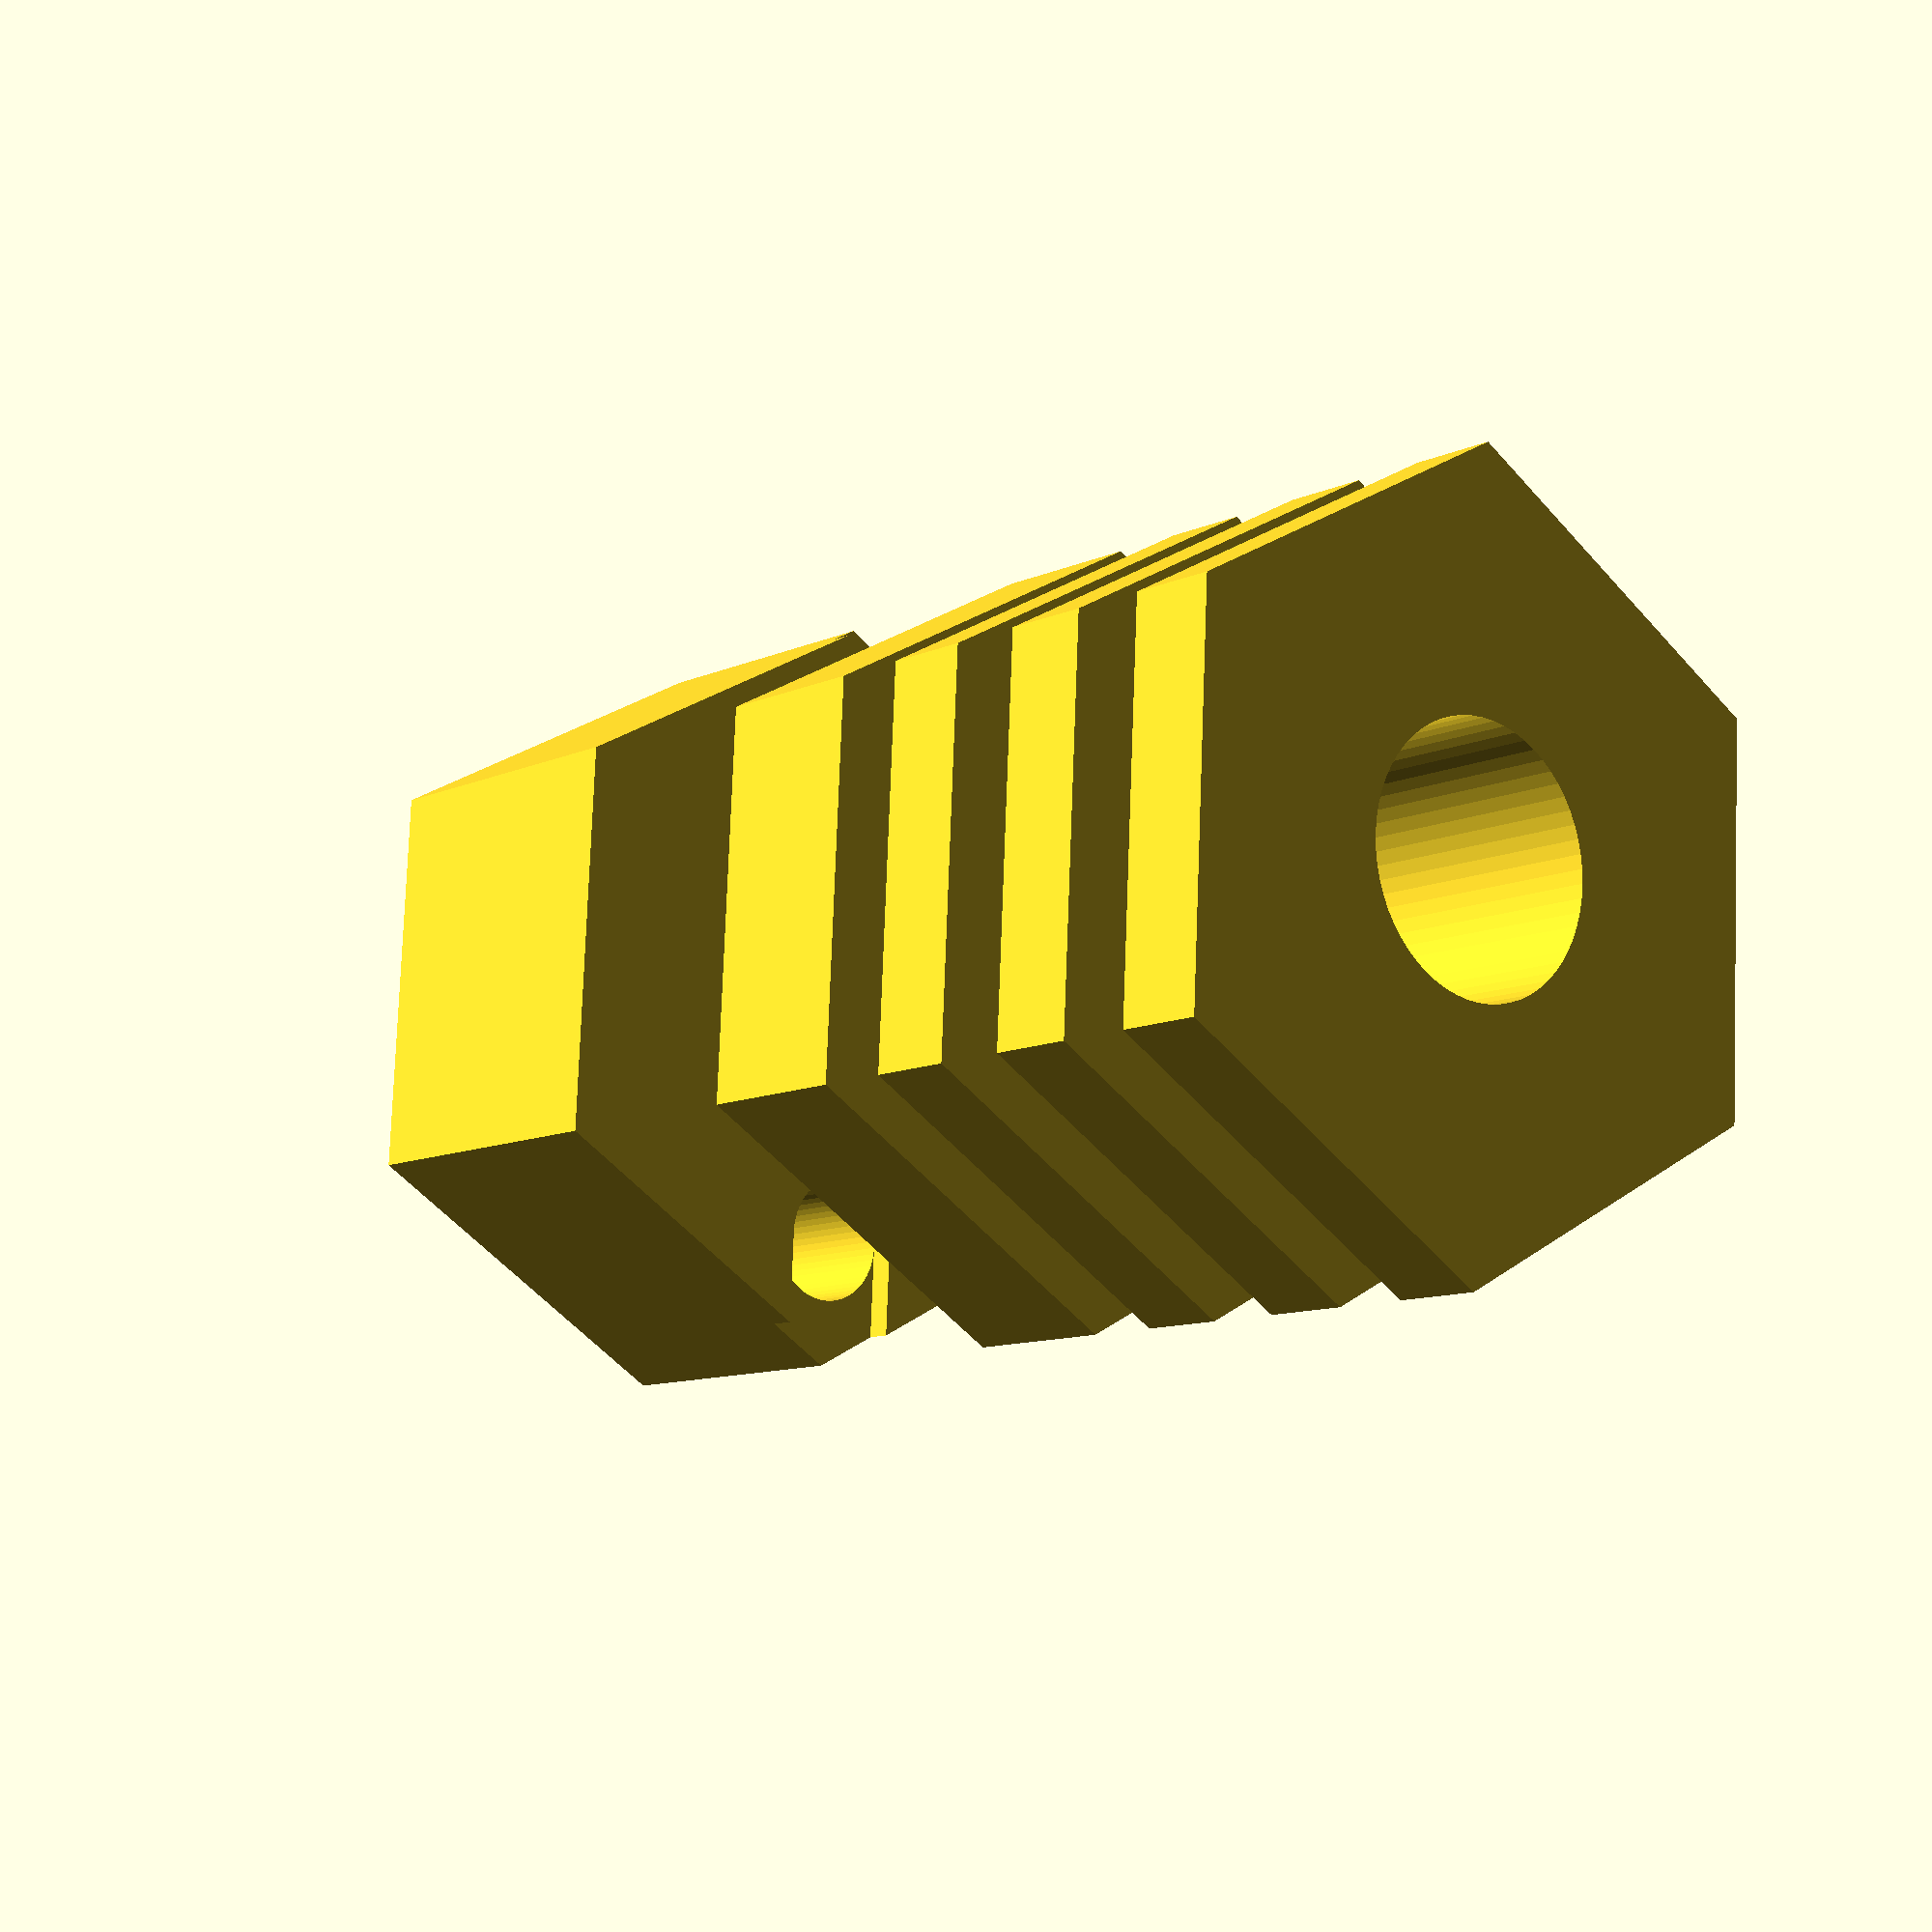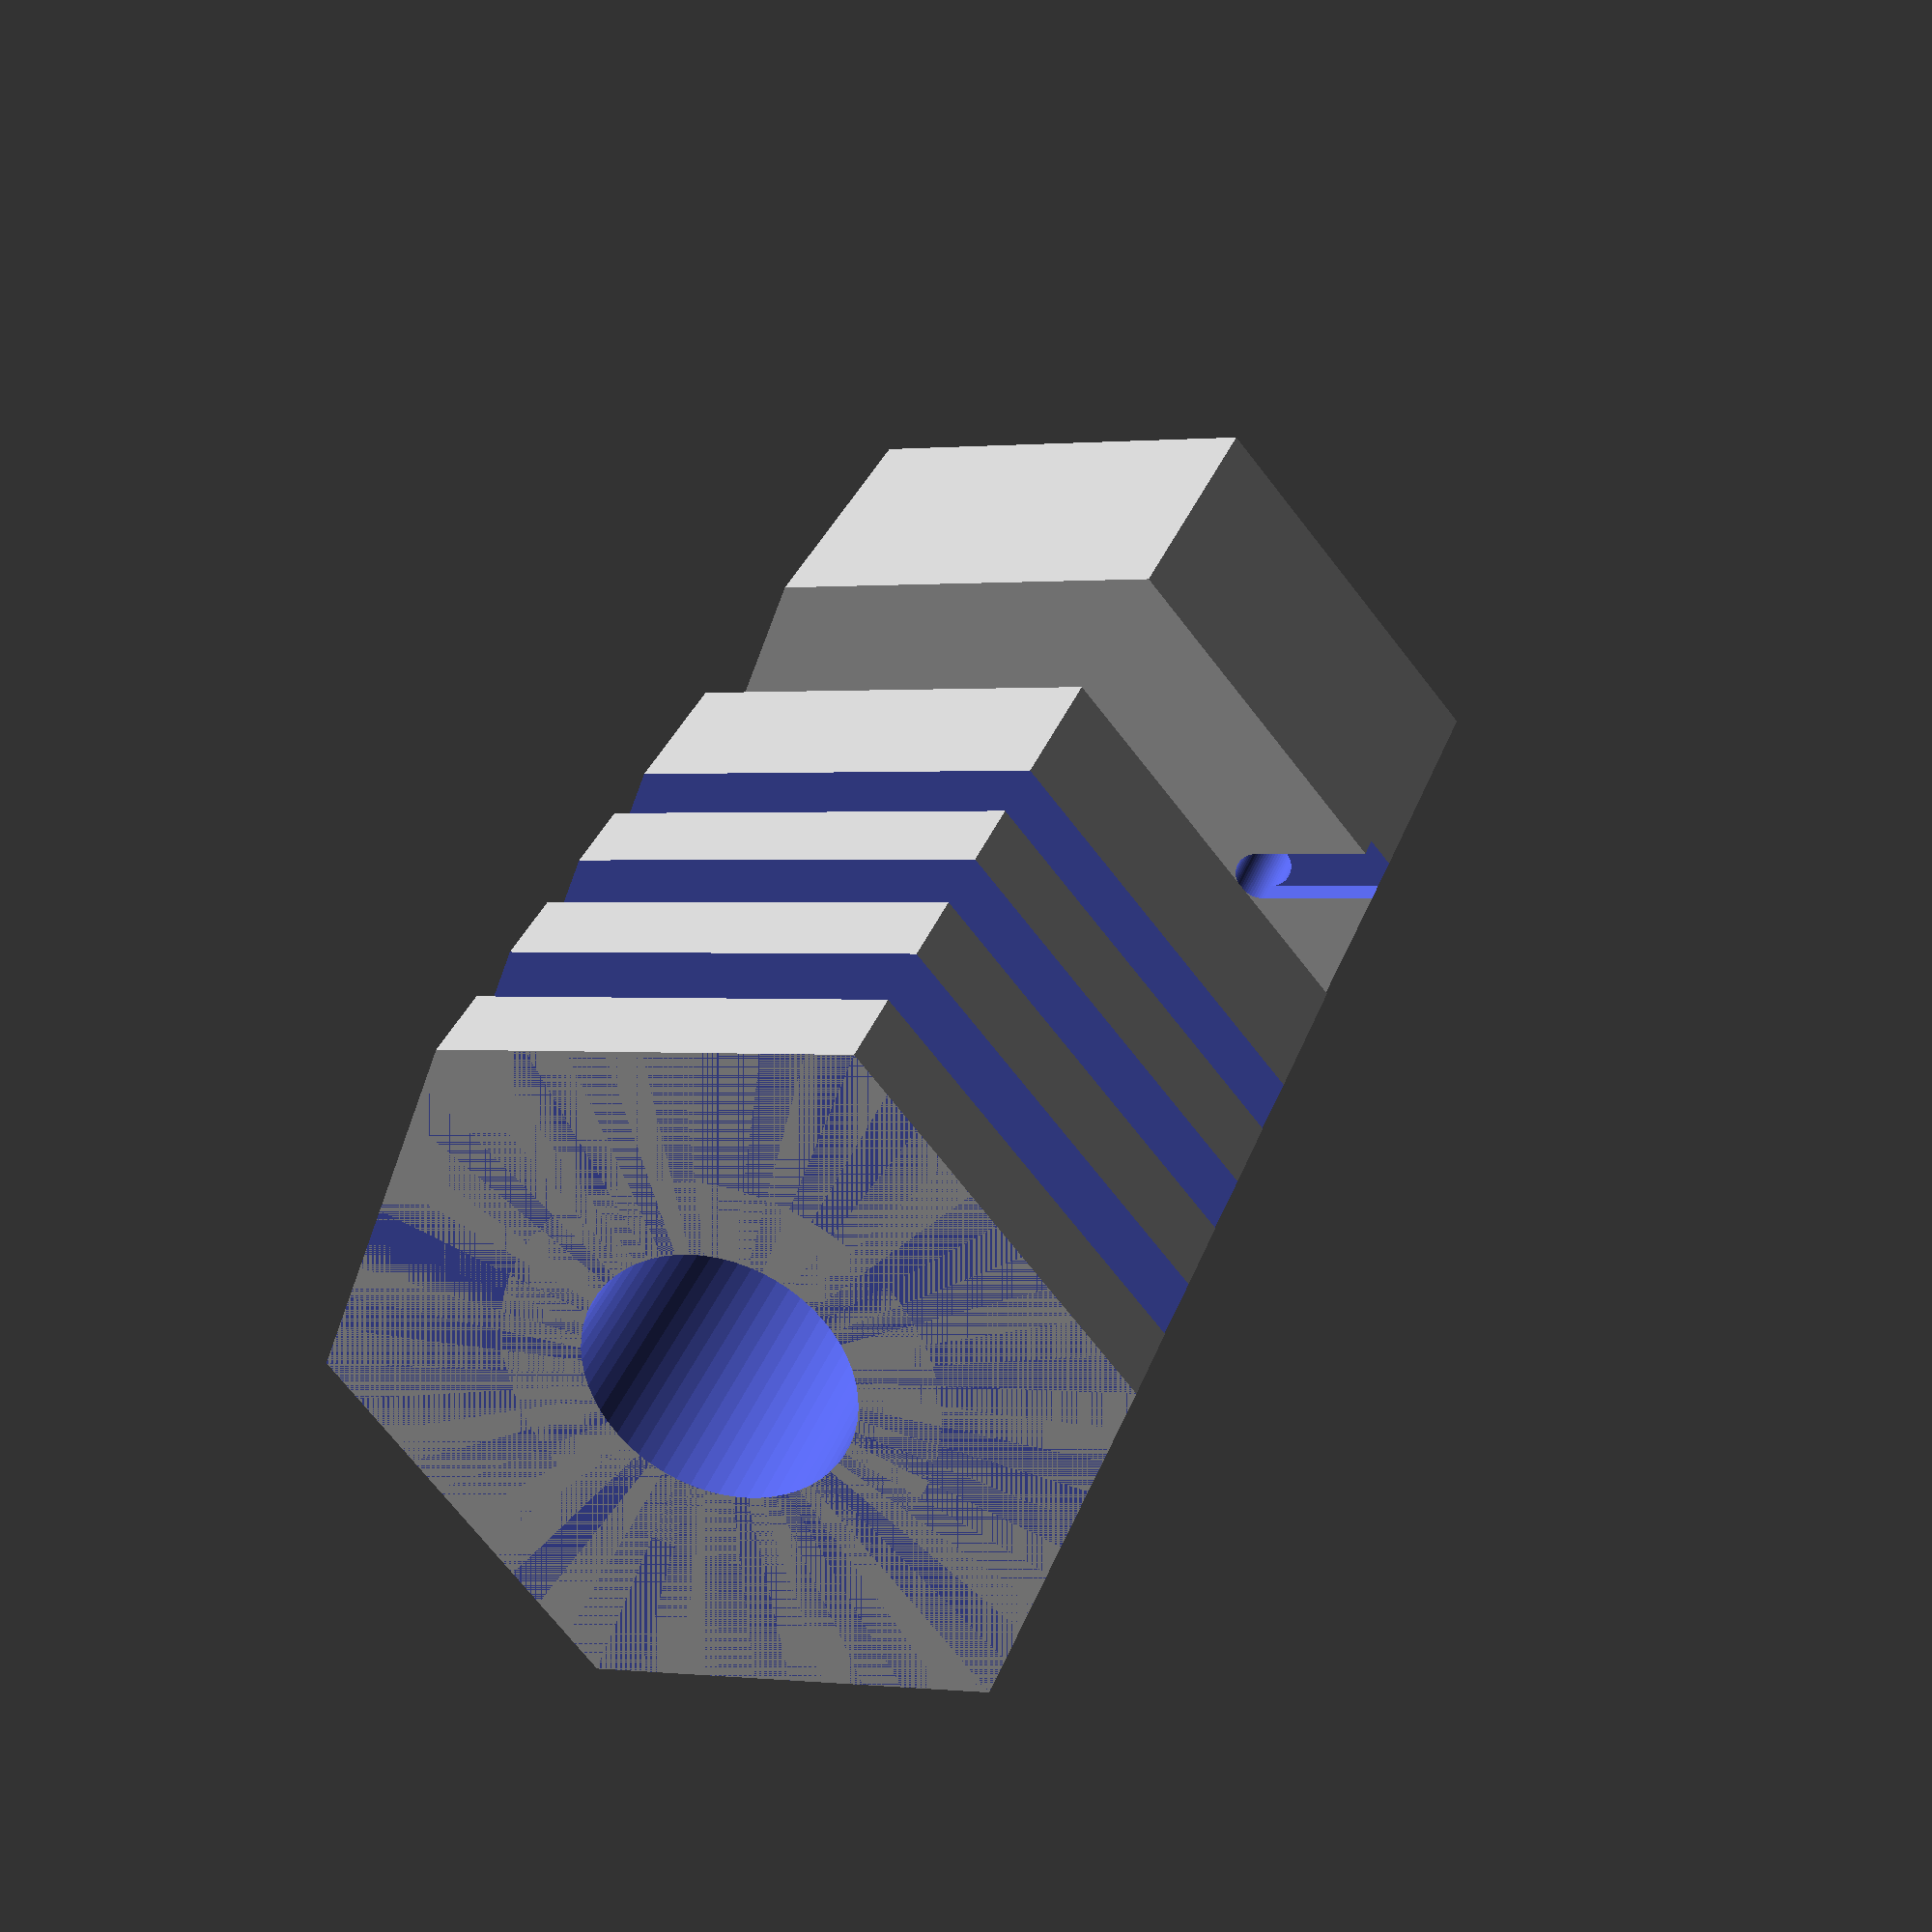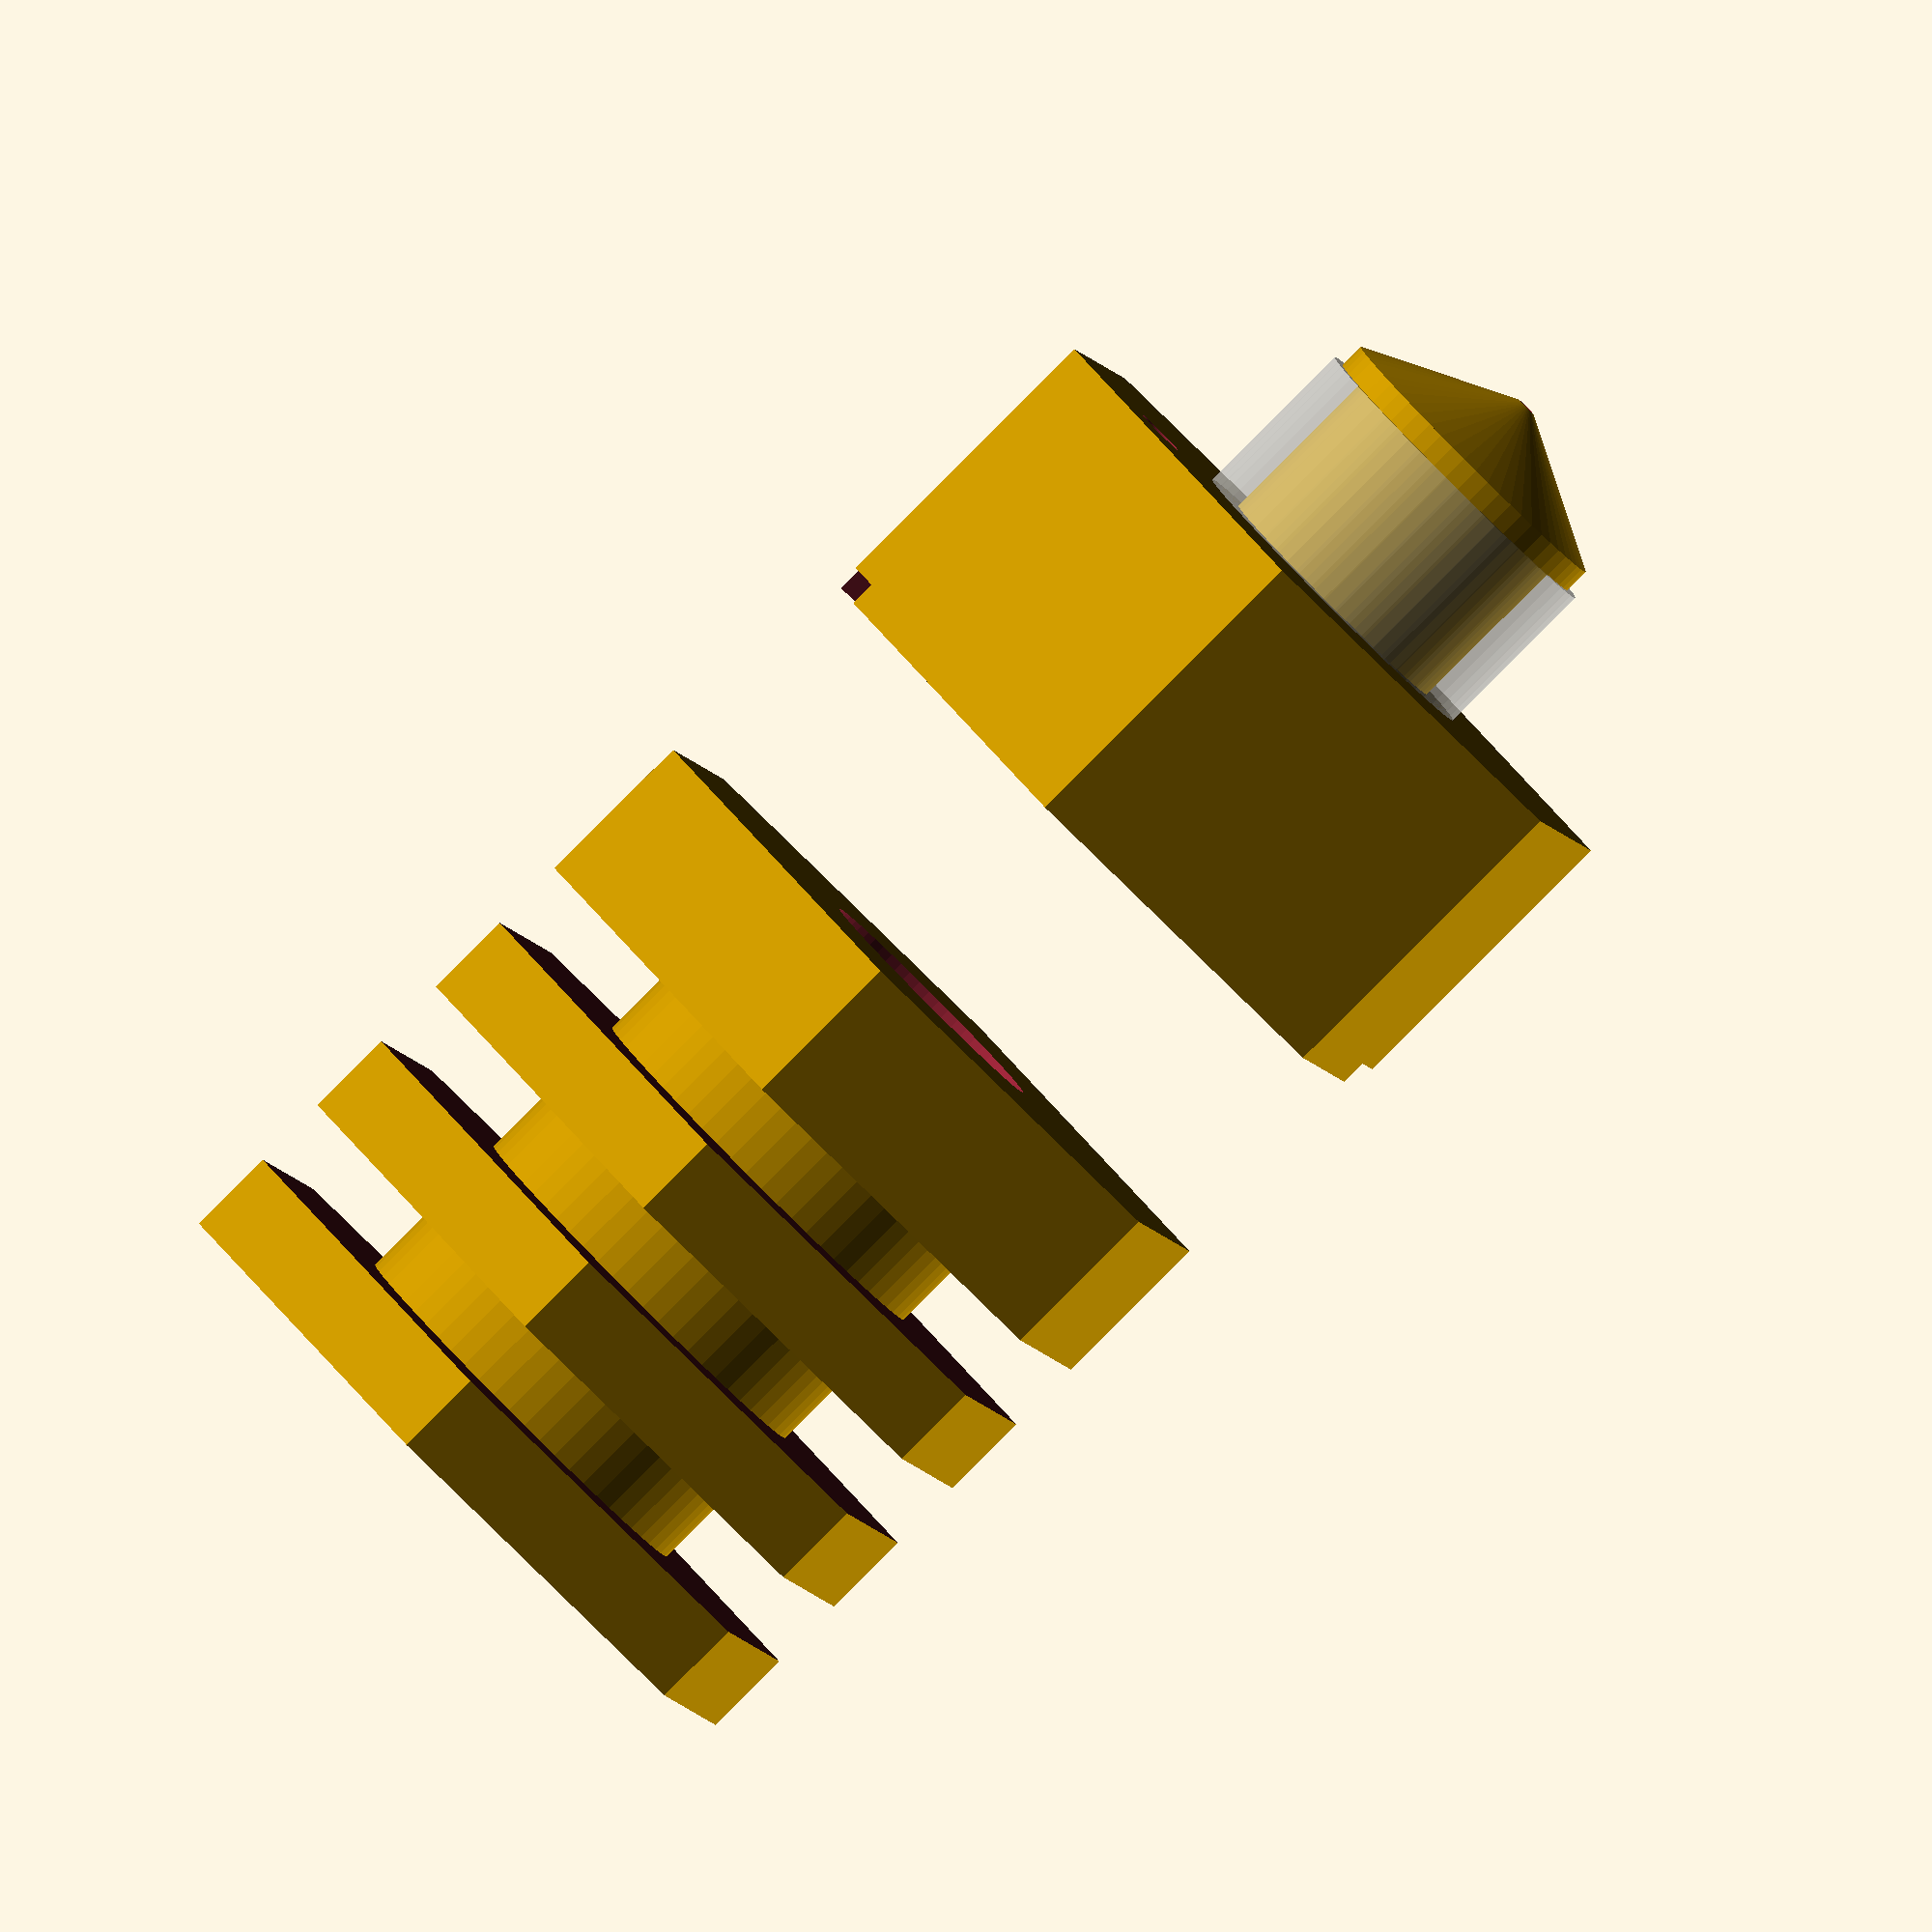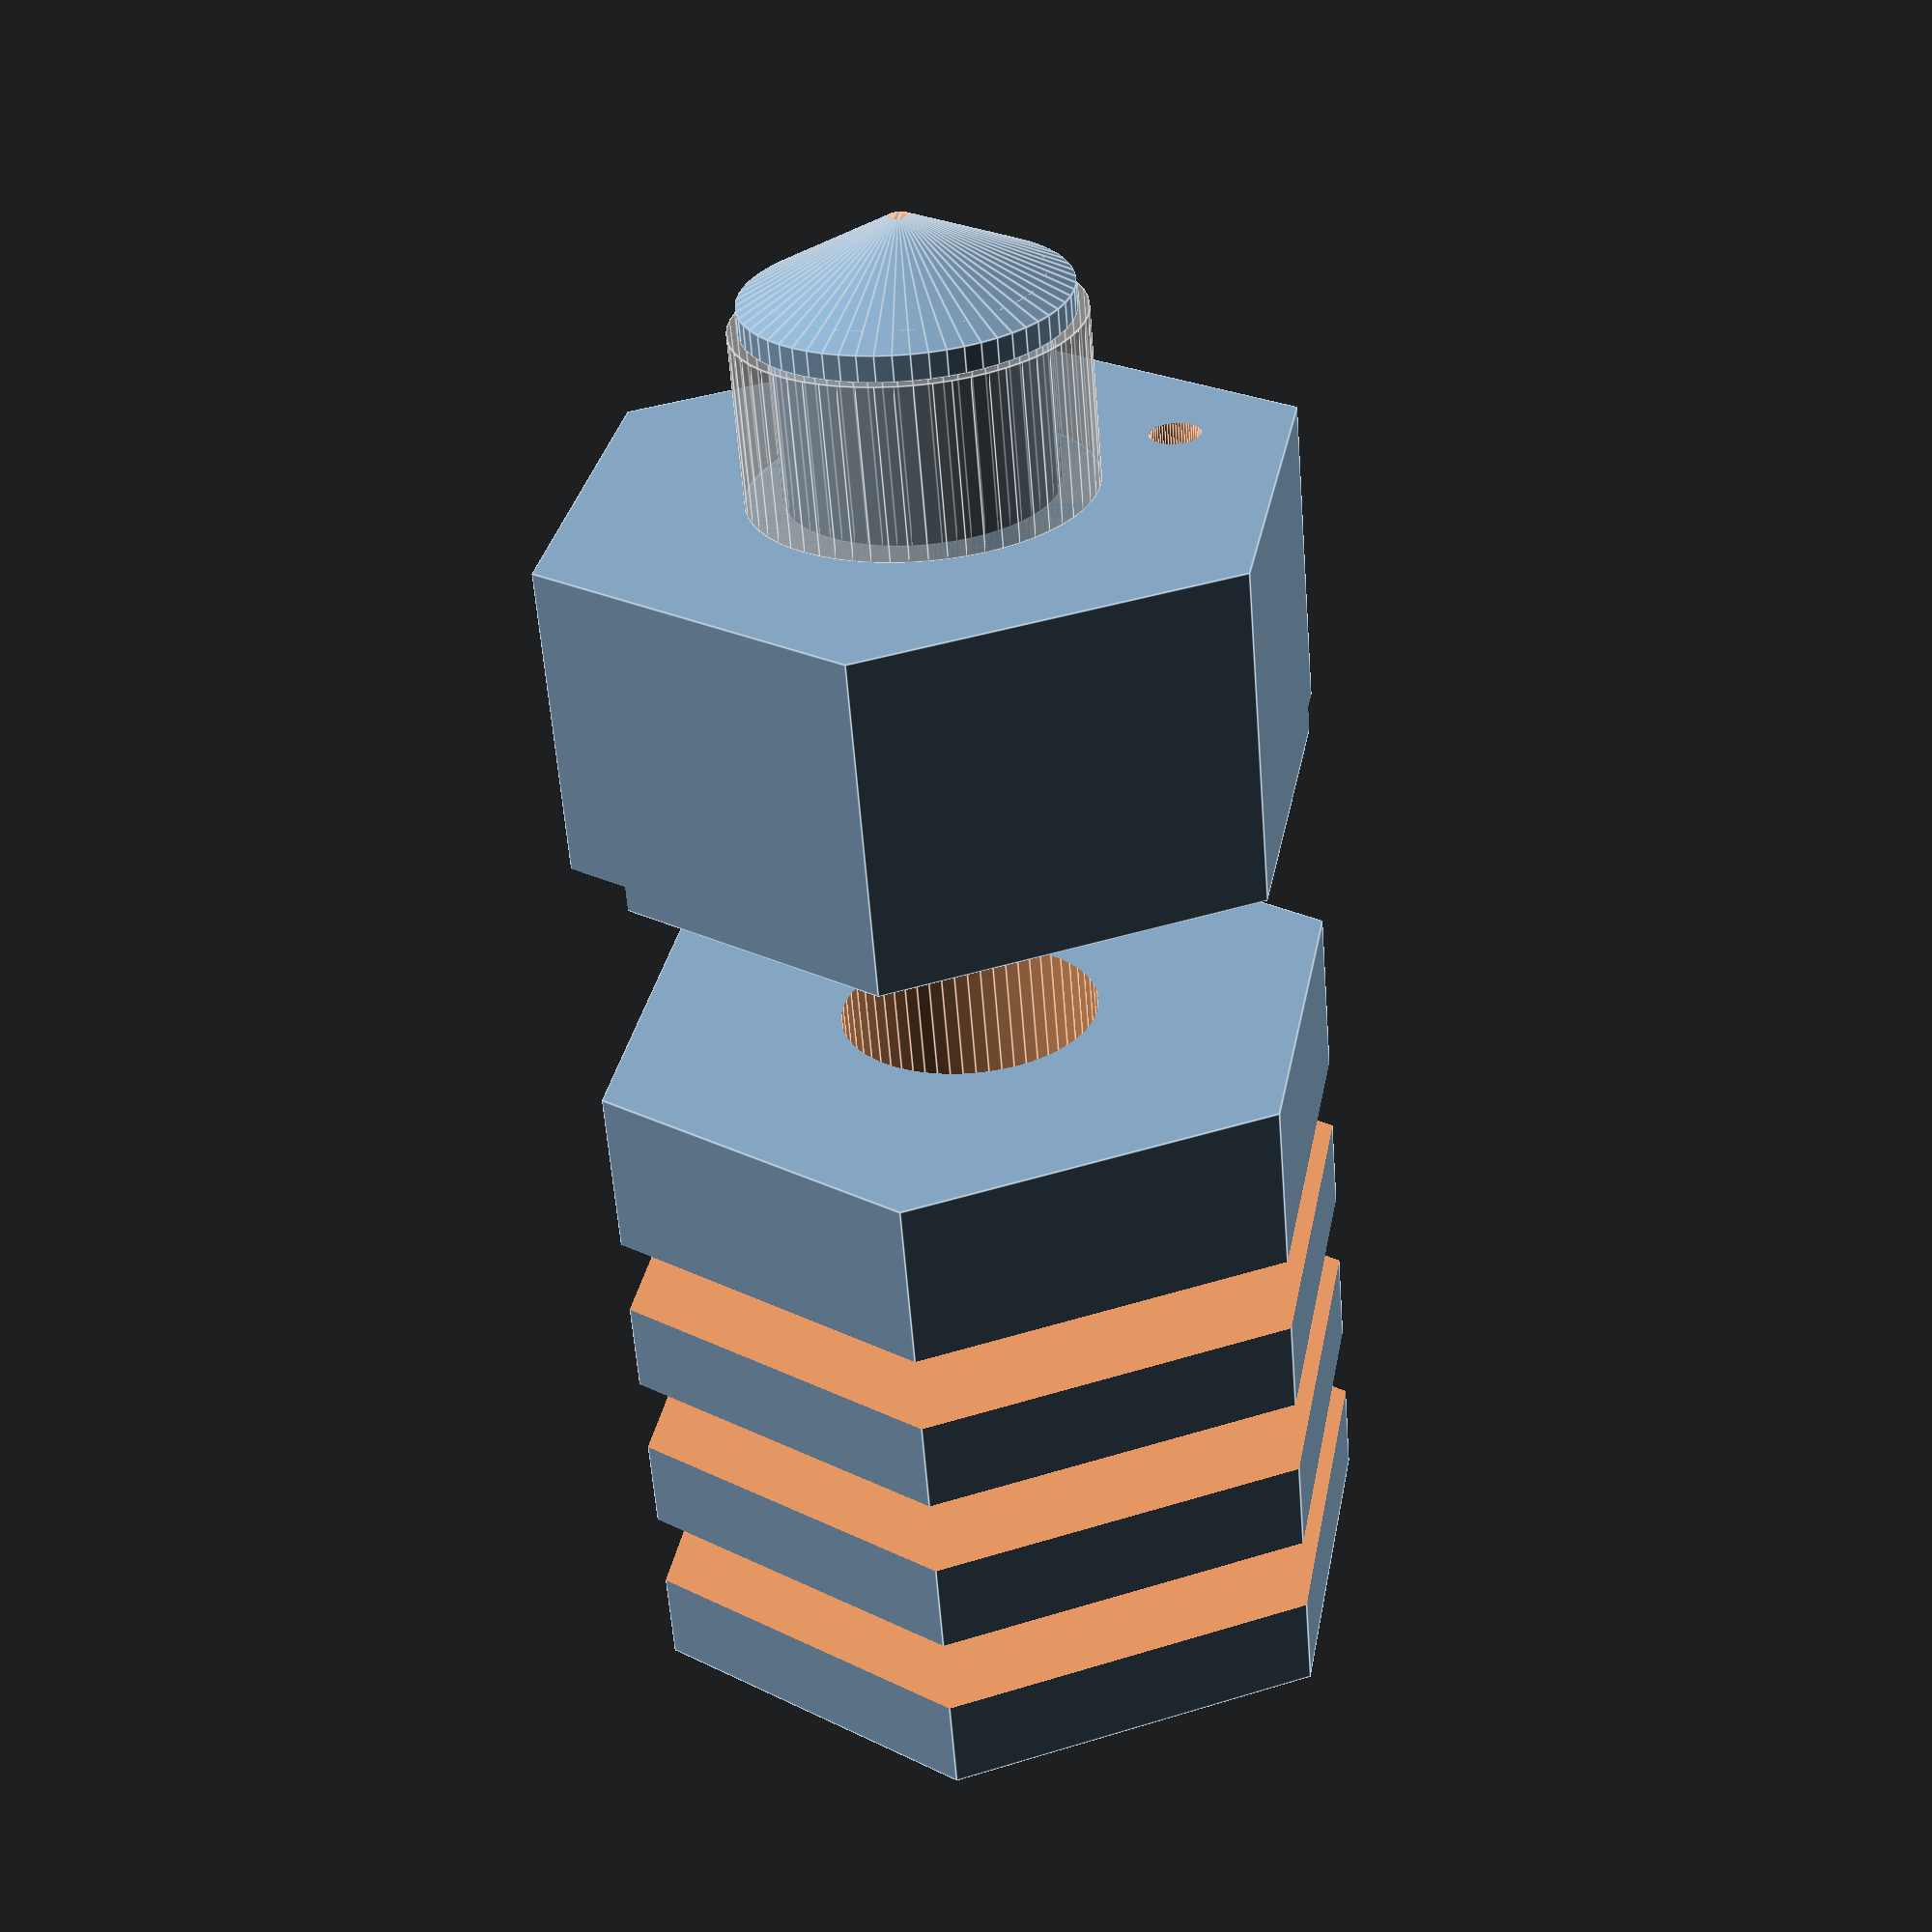
<openscad>
;/*
 * hotend mount
 *
 * NOTE: This is cut on a lathe.
 * It is tested with 2024 Aluminum.
 *
 * Mounts bowden cable directly to hotend.
 *
 * N.b. Unfortinatly the bowden gets too hot and pulls out.
 *
 * Copyright 2012 <b@Zi.iS> and Bob Shearer
 * License CC BY 3.0
 */
$fn = 60;

hotend();

module hotend(
	nut = 6,
	mount = 6,
	boiler = [
		3.175, //ID
		5, //length
		1, //wall thickness
		.5 //nicrome retaining height
	],
	nozzle = [
		.4, //ID
		 .4 //length
	],
	thermistor = [
		2.3 + .1, //OD
		4.1 +.5, //length
		.5 //wire clearance
	],
	fins = [
		4, //number
		1.5 //spacing
	],
	nicrome = [
		300, //length
		.36, //OD
		.5 //wire clearance
	]
) {
	nicrome_height = nozzle[1] + boiler[1] - ((boiler[0]/2 + boiler[2] + boiler[3]) * sin(30) + boiler[3]);
	nicrome_c = 2 * pi * (boiler[0]/2 + boiler[2]);
	nicrome_layers = (nicrome[0]/nicrome_c) / (nicrome_height/nicrome[1]);

	echo("BRS",((boiler[0]/2 + boiler[2] + boiler[3]) * sin(30) + boiler[3]));
	echo(
		"Stock:",
		M[nut+2][Nut_outer],
		M[nut+2][Nut_thickness]*2 + // Top nut
		M[nut+2][Nut_thickness] + boiler[1] + nozzle[1] // Bottom nut
	);
	echo(
		"top:",
		M[nut+2][Nut_thickness]*2 
	);
	echo(
		"bogttom:",
		M[nut+2][Nut_thickness] + boiler[1] + nozzle[1] // Bottom nut
	);

	echo(
		"Nicrome loops:",
		nicrome[0]/nicrome_c
	);
	
	echo(
		"Nicrome layers:",
		nicrome_layers
	);

	difference() {
		union() {

			//Top nut
			translate([
				0,
				0,
				mount+boiler[1]+nozzle[1]+M[nut][Nut_thickness]
			]) {
				cylinder(
					h = M[nut+2][Nut_thickness]*2,
					r = M[nut+2][Nut_outer]/2,
					$fn=6
				);
			}
			
			//Bottom nut
			translate([
				0,
				0,
				boiler[1]+nozzle[1]
			]) {
				 cylinder(
					h = M[nut+2][Nut_thickness],
					r = M[nut+2][Nut_outer]/2,
					$fn=6
				);
			}

			//Boiler
			drillcut(
				h = boiler[1] + nozzle[1],
				r = boiler[0]/2 + boiler[2]
			);
			//Nicrome retainer
			drillcut(
				h = (boiler[0]/2 + boiler[2] + boiler[3]) * sin(30) + boiler[3],
				r = boiler[0]/2 + boiler[2] + boiler[3]
			);

		}

		//Fins
		for(x=[1:fins[0]+1]) {
			translate([
				0,
				0,
				mount+boiler[1]+nozzle[1]+M[nut][Nut_thickness] + x * M[nut+2][Nut_thickness]*2 / fins[0]
			]) {
				difference() {
					cylinder(
						r = M[nut+2][Nut_outer]/2 + 1,
						h = fins[1]
					);
					cylinder(
						r = M[nut][Nut_major]/2 + 1,
						h = fins[1]
					);
				}					
			}
		}

		//Bowden
		translate([
			0,
			0,
			boiler[1] + nozzle[1] + M[nut+2][Nut_thickness] - M[nut][Nut_thickness]
		]) {
			drillcut(
				h = 100,
				r = M[nut][Nut_minor]/2
			);
		}

		//Thermistor
		translate([
			(M[nut][Nut_minor] + M[nut+2][Nut_outer])/4,
			0,
			boiler[1] + nozzle[1] + M[nut+2][Nut_thickness] - thermistor[1]
		]) {
			cylinder(
				r = thermistor[0]/2,
				h = thermistor[1] + 1
			);
		}
		translate([
			(M[nut][Nut_minor] + M[nut+2][Nut_outer])/4,
			-thermistor[0]/2,
			boiler[1] + nozzle[1] + M[nut+2][Nut_thickness] - thermistor[2]
		]) {
			cube([
				10,
				thermistor[0],
				1
			]);
		}

		//Nicrome Hole
		translate([
			-(M[nut][Nut_minor] + M[nut+2][Nut_outer])/4,
			0,
			boiler[1] + nozzle[1] - 1
		]) {
			cylinder(
				r = nicrome[2],
				h = M[nut+2][Nut_thickness]+2
			);
		}
		translate([
			-(M[nut][Nut_minor] + M[nut+2][Nut_outer])/4 - 10,
			-nicrome[2],
			boiler[1] + nozzle[1] + M[nut+2][Nut_thickness] - thermistor[2]
		]) {
			cube([
				10,
				nicrome[2]*2,
				1
			]);
		}
		
		//Nicrome
		%translate([
			0,
			0,
			(boiler[0]/2 + boiler[2] + boiler[3]) * sin(30) + boiler[3]
		]) {
			cylinder(
				r = boiler[0]/2 + boiler[2] + nicrome_layers * nicrome[1],
				h = nicrome_height
			);
		}

		//Boiler
		translate([
			0,
			0,
			nozzle[1]
		]) {
			drillcut(
				r = boiler[0]/2,
				h = 100
			);
		}

		//Nozzle
		translate([
			0,
			0,
			-1
		]) {
			cylinder(
				r = nozzle[0]/2,
				h = nozzle[1]+2
			);
		}
	}	

}

module drillcut(h, r, angle=30) {
	cylinder(
		r1 = 0,
		r2 = r,
		h = r*sin(angle)
	);
	translate([
		0,
		0,
		r*sin(angle)
	]) {
		cylinder(
			r = r,
			h = h - r*sin(angle)
		);
	}
}

//ISO thread sizes
Nut_major = 0;
Nut_minor = 1;
Nut_thread = 2;
Nut_thickness = 3;
Nut_outer = 4;
Bolt_major = 5;
Bolt_minor = 6;

M=[
	[	0,	0,		0,		0,		0,		0,		0		],
	[	0,	0,		0,		0,		0,		0,		0		],
	[	0,	0,		0,		0,		0,		0,		0		],
	[	3,	2.529,	0.5,	2.4,	6.4,	2.927,	2.3555	],
	[	4,	3.332,	0.7,	3.2,	8.1,	3.908,	3.111	],
	[	5,	4.234,	0.8,	4,		9.2,	4.901,	3.9895	],
	[	6,	5.035,	1,		5,		11.5,	5.884,	4.7435	],
	[	0,	0,		0,		0,		0,		0,		0		],
	[	8,	6.7795,	1.25,	6.5,	15,		7.866,	6.4455	],
	[	0,	0,		0,		0,		0,		0,		0		],
	[	10,	8.526,	1.5,	7,		19.6,	9.85,	8.141	],
];

pi = 3.14;

</openscad>
<views>
elev=189.8 azim=272.8 roll=219.4 proj=p view=wireframe
elev=328.1 azim=169.7 roll=17.6 proj=p view=solid
elev=266.8 azim=19.3 roll=45.0 proj=o view=solid
elev=241.2 azim=200.2 roll=355.5 proj=p view=edges
</views>
